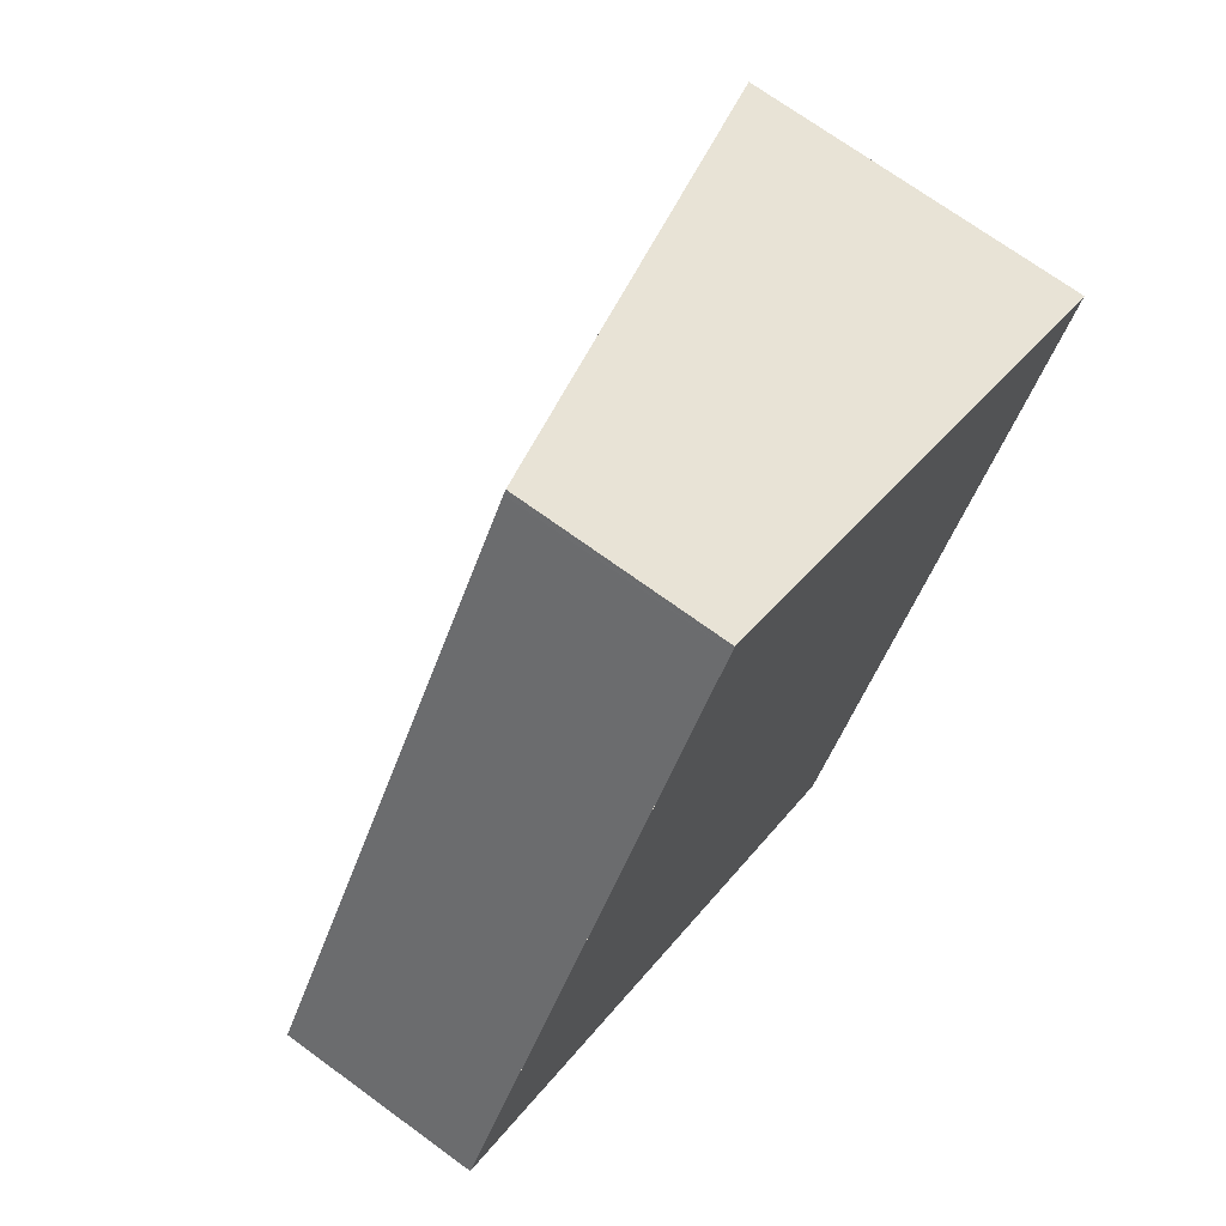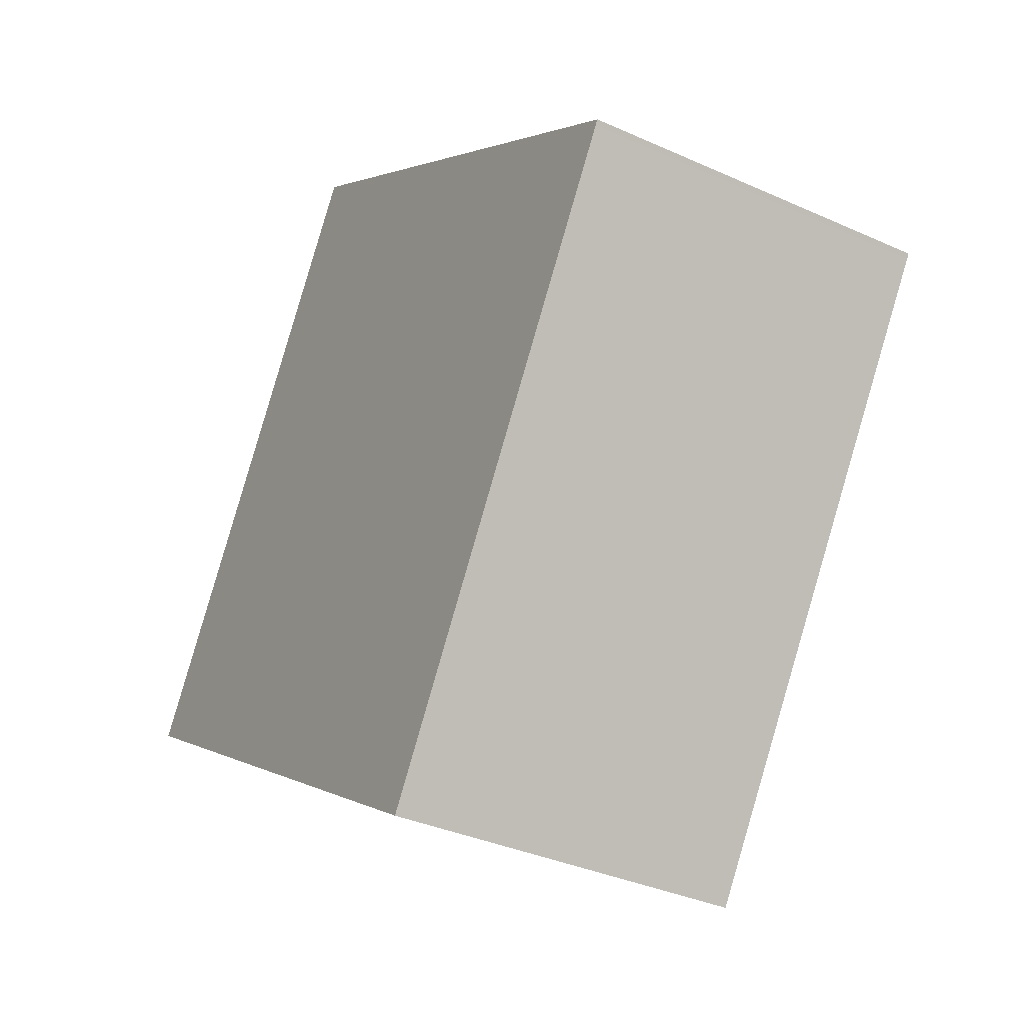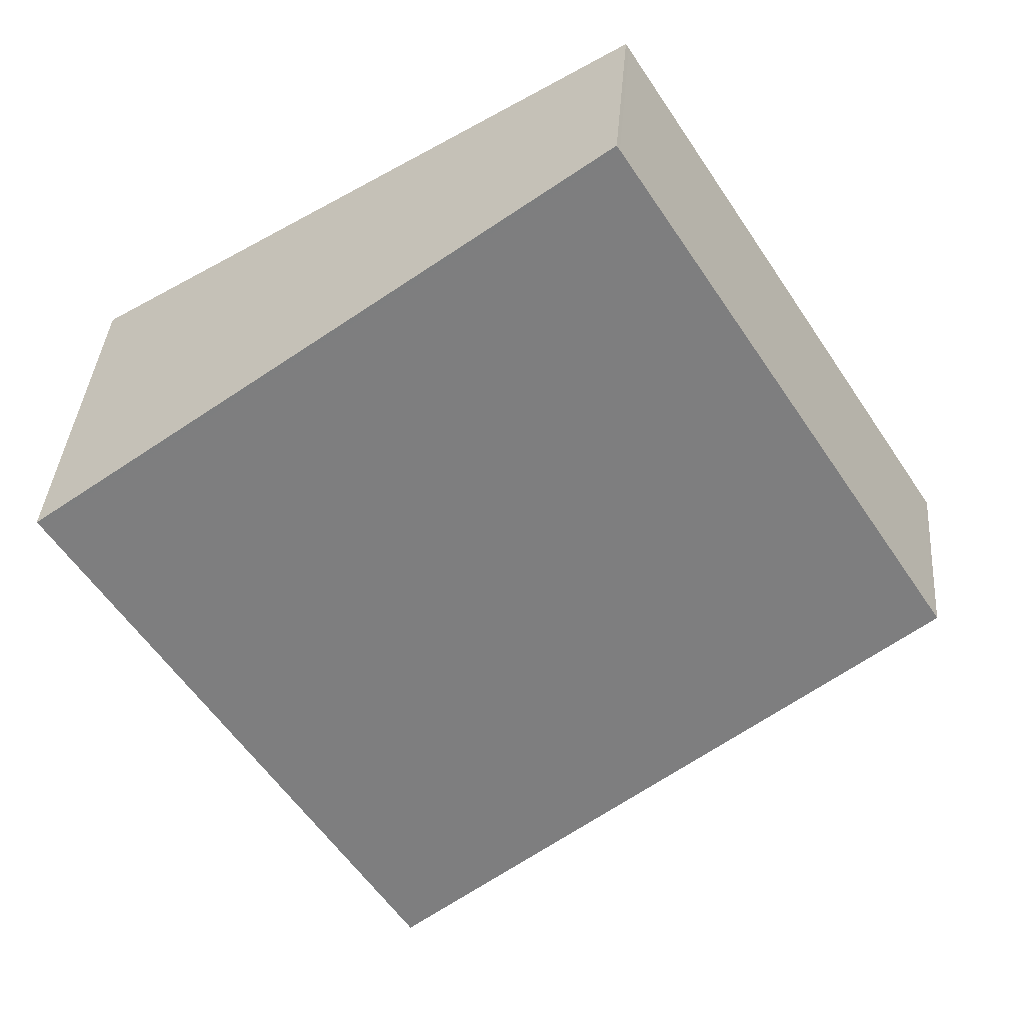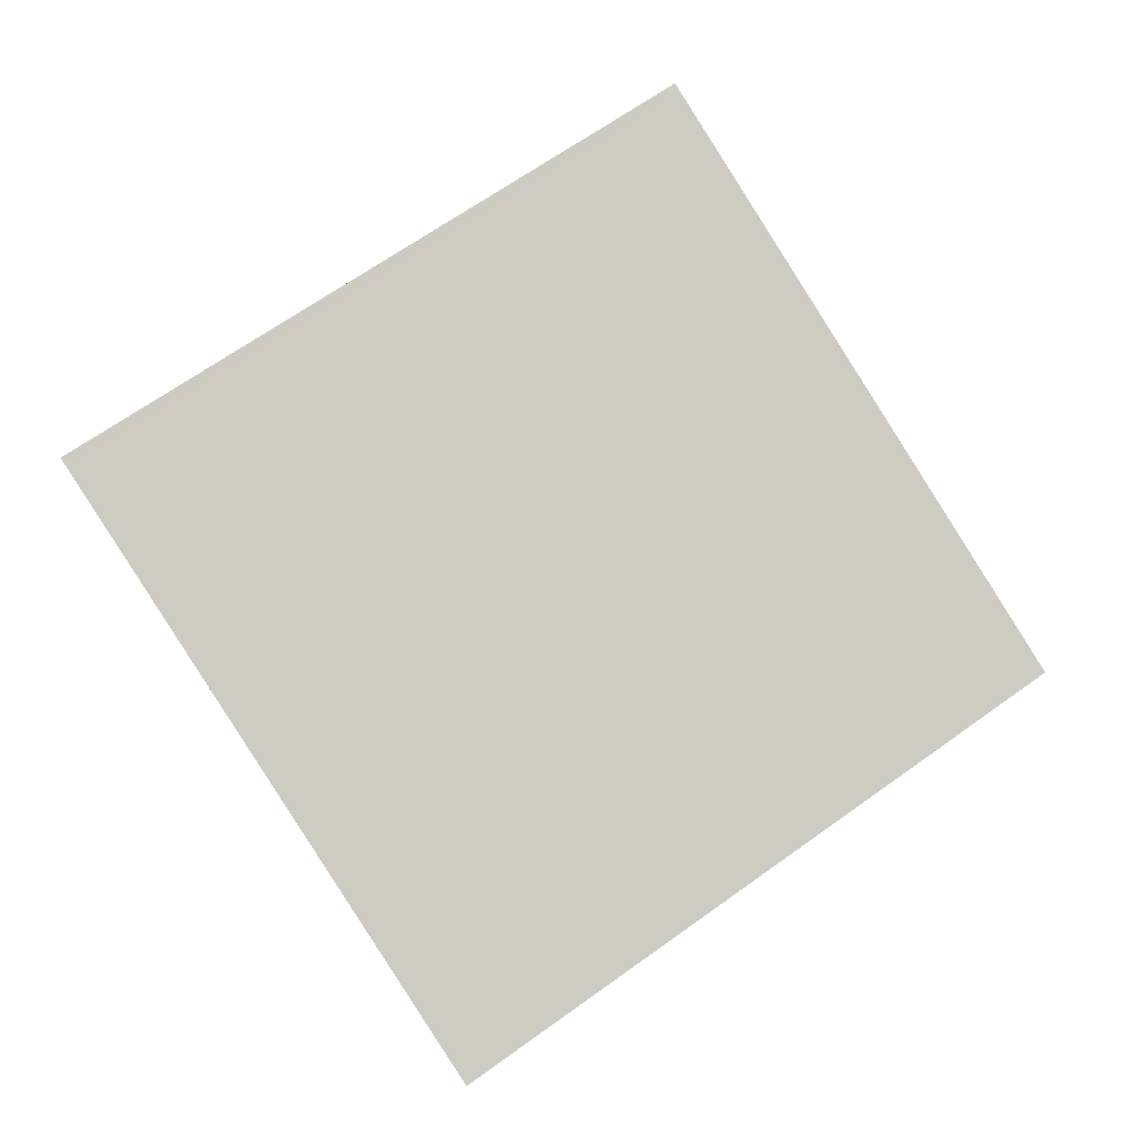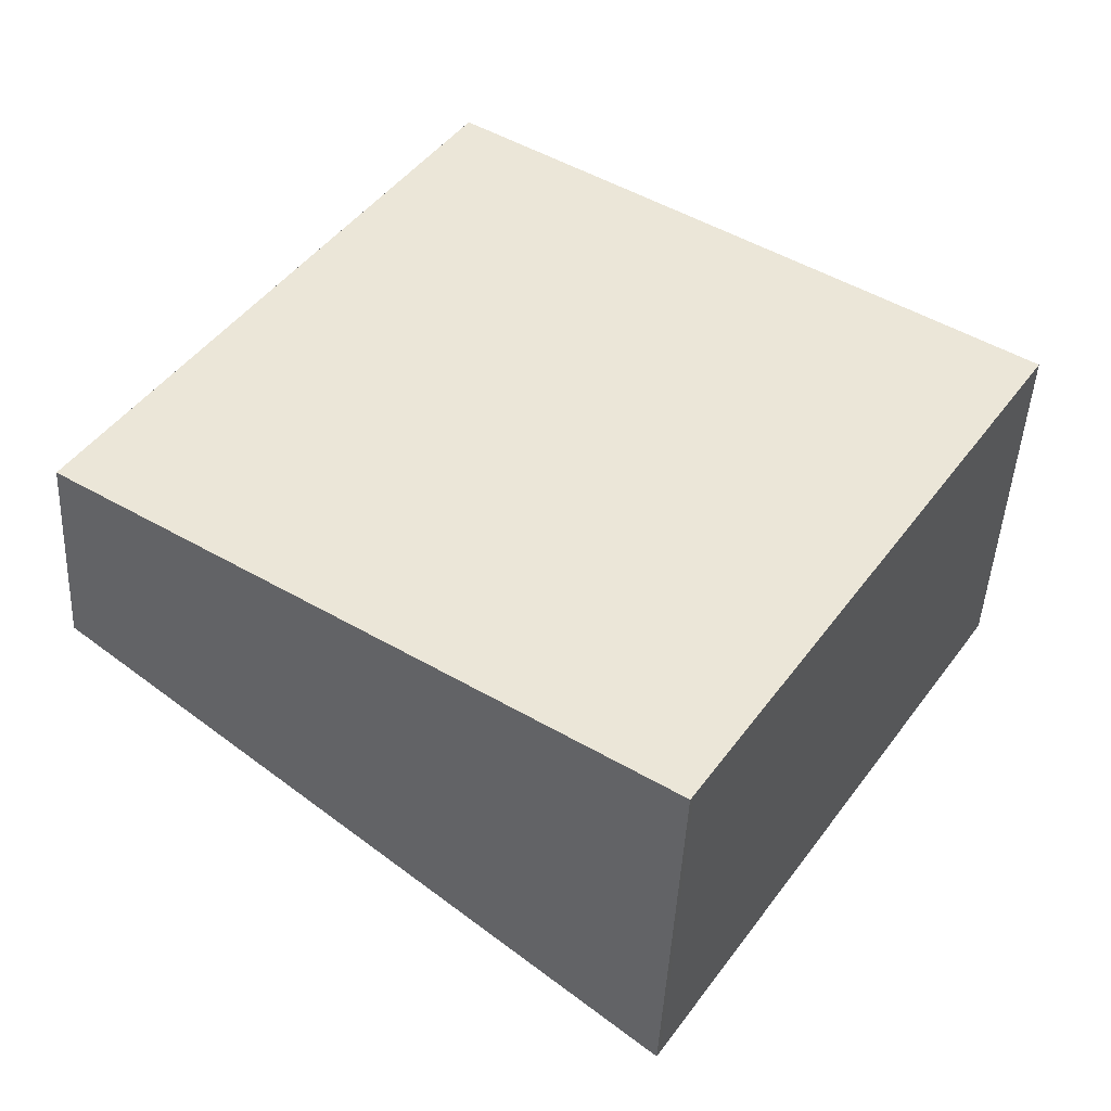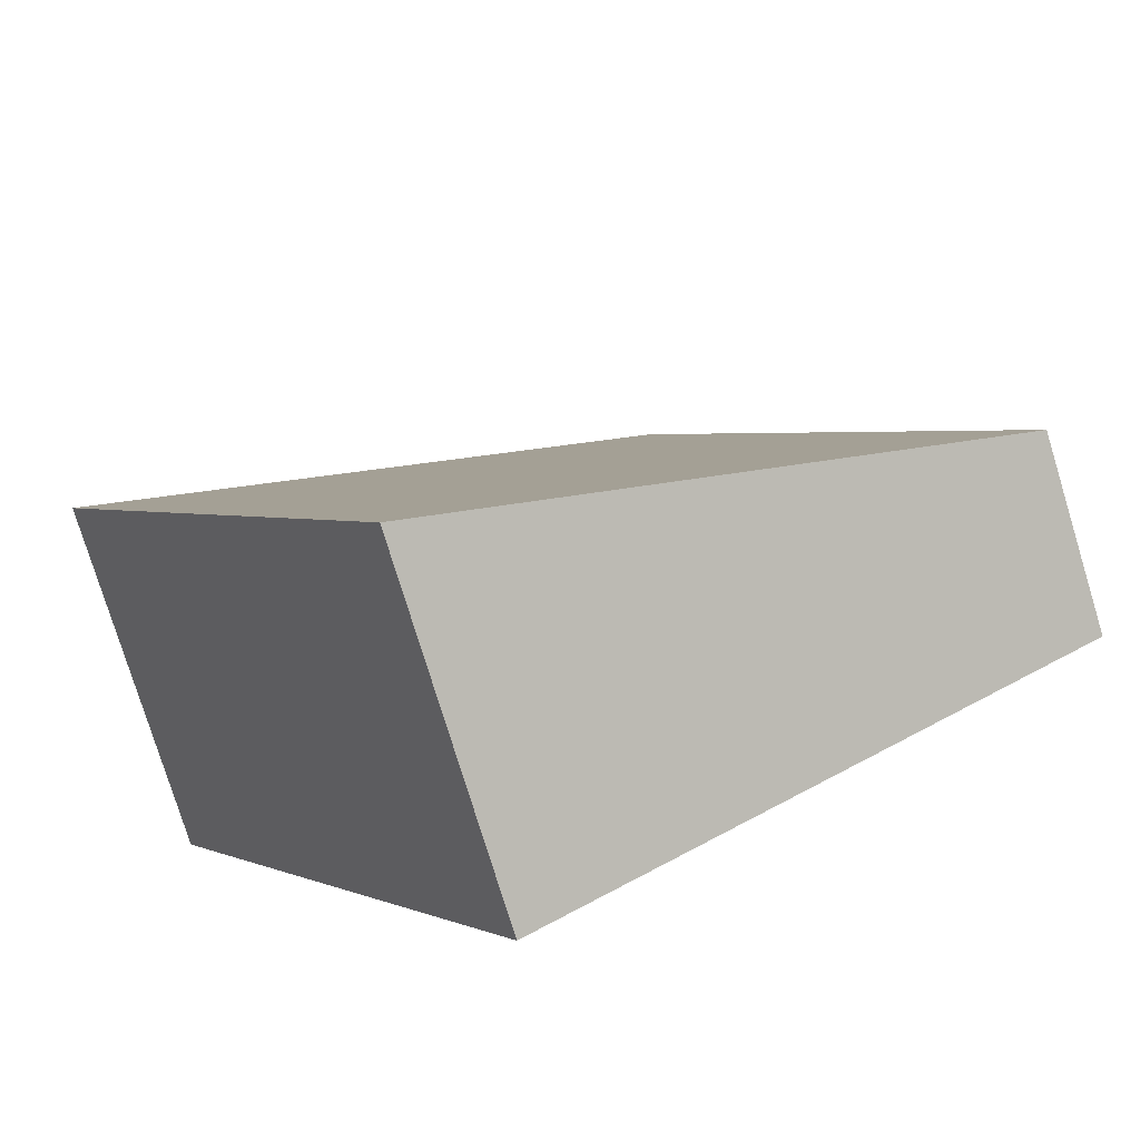
<metadata>
{"format":"obj","ext":"obj","renderer":"f3d","projection":"perspective","resolution":1024,"background":"white","views":[{"elev":70.5,"azim":126.2,"up":"+Y"},{"elev":-35.3,"azim":-120.9,"up":"+Y"},{"elev":37.9,"azim":4.5,"up":"+Y"},{"elev":0.9,"azim":-3.1,"up":"+Y"},{"elev":-45.3,"azim":177.2,"up":"+Y"},{"elev":-77.4,"azim":17.0,"up":"+Y"}]}
</metadata>
<code>
v -2237 -730 0.7693
v -2236 -732.1 0.7536
v -2238 -733.4 1.345
v -2239 -731.3 1.36
v -2239 -731.3 1.36
v -2237 -730 0.7692
v -2239 -731.3 1.358
v -2239 -731.3 1.358
v -2238 -733.4 1.342
v -2238 -733.4 1.345
v -2238 -733.4 1.343
v -2236 -732 0.7537
v -2237 -730 0.7692
v -2237 -730 0.7693
v -2237 -730 0
v -2237 -730 1.11e-16
v -2238 -733.4 1.342
v -2236 -732.1 0.7536
v -2236 -732.1 -1.11e-16
v -2238 -733.4 0
v -2238 -733.4 1.345
v -2238 -733.4 1.345
v -2238 -733.4 0
v -2238 -733.4 0
v -2239 -731.3 1.358
v -2239 -731.3 1.36
v -2239 -731.3 -2.22e-16
v -2239 -731.3 0
v -2239 -731.3 1.36
v -2239 -731.3 1.36
v -2239 -731.3 0
v -2239 -731.3 -2.22e-16
v -2236 -732 0.7537
v -2237 -730 0.7692
v -2237 -730 1.11e-16
v -2236 -732 -1.11e-16
v -2237 -730 0.7693
v -2239 -731.3 1.358
v -2239 -731.3 0
v -2237 -730 0
v -2238 -733.4 1.345
v -2238 -733.4 1.342
v -2238 -733.4 0
v -2238 -733.4 0
v -2239 -731.3 1.36
v -2238 -733.4 1.345
v -2238 -733.4 0
v -2239 -731.3 0
v -2236 -732.1 0.7536
v -2236 -732 0.7537
v -2236 -732 -1.11e-16
v -2236 -732.1 -1.11e-16
v -2237 -730 0
v -2236 -732.1 0
v -2238 -733.4 0
v -2239 -731.3 0
f 12 2 9 11
f 8 1 6 7
f 7 5 4 8
f 11 9 3 10
f 10 5 7 11
f 11 7 6 12
f 14 15 16 13
f 18 19 20 17
f 22 23 24 21
f 26 27 28 25
f 30 31 32 29
f 34 35 36 33
f 38 39 40 37
f 42 43 44 41
f 46 47 48 45
f 50 51 52 49
f 54 55 56 53

</code>
